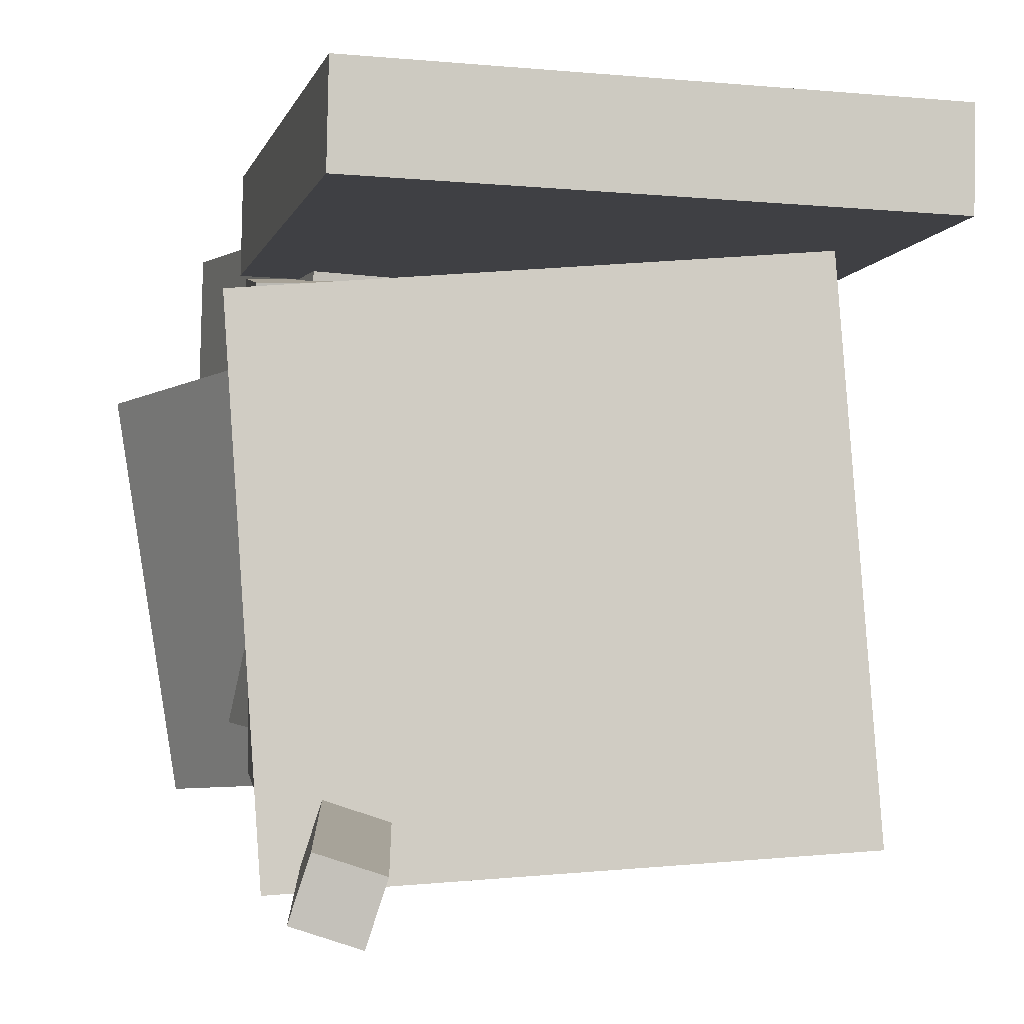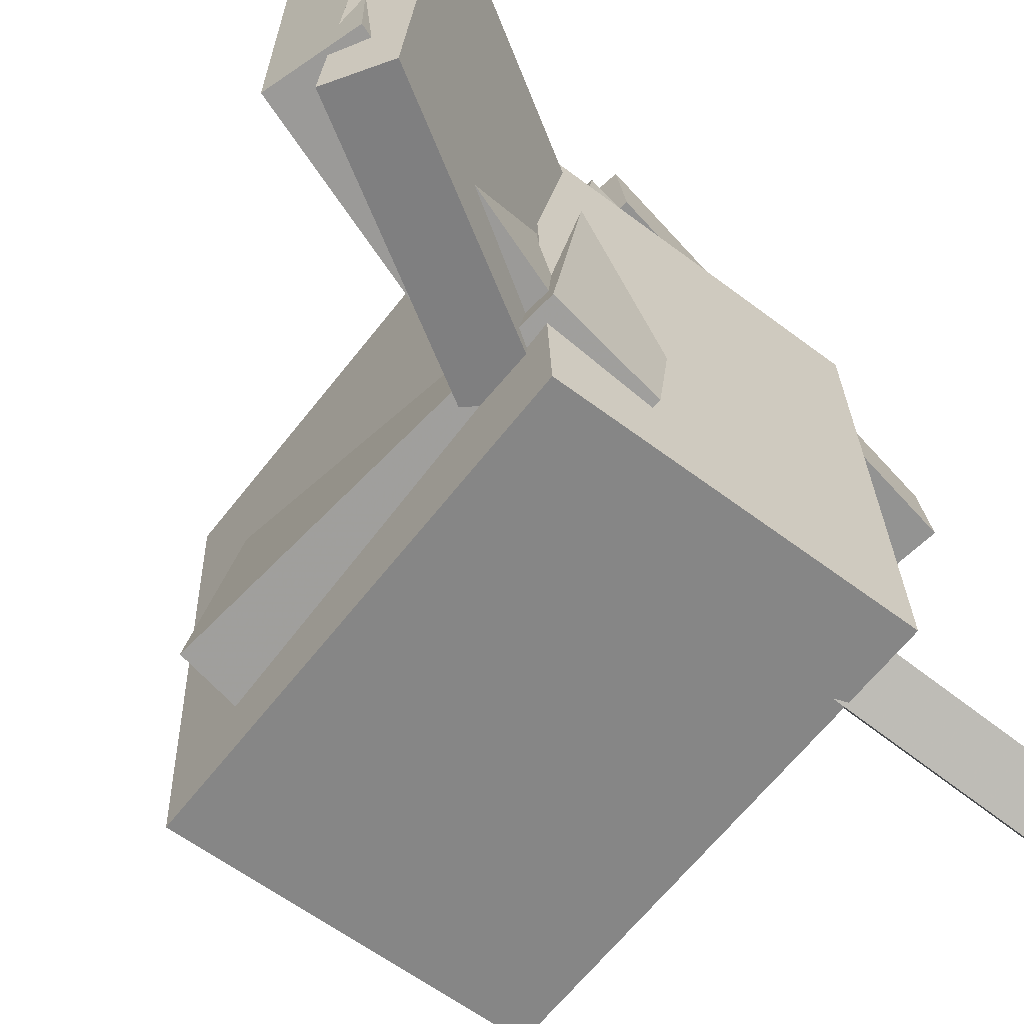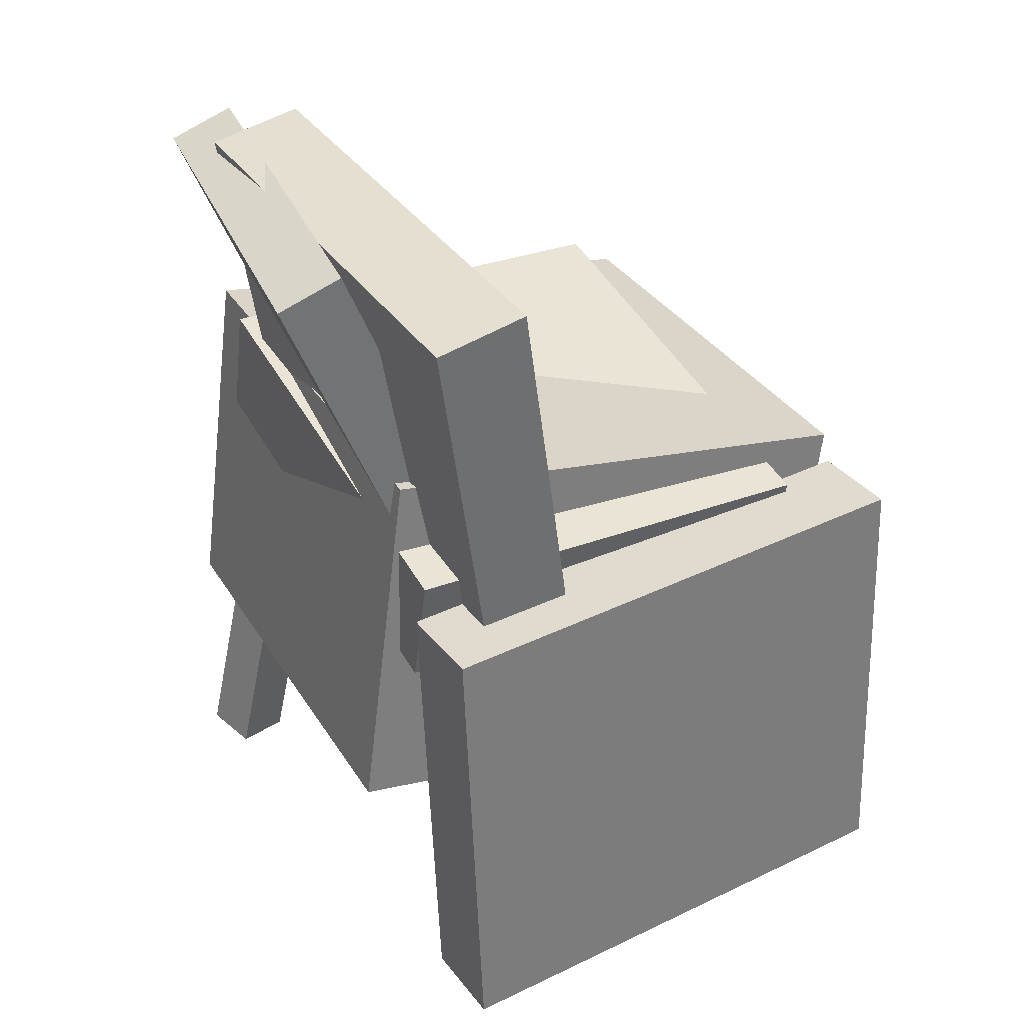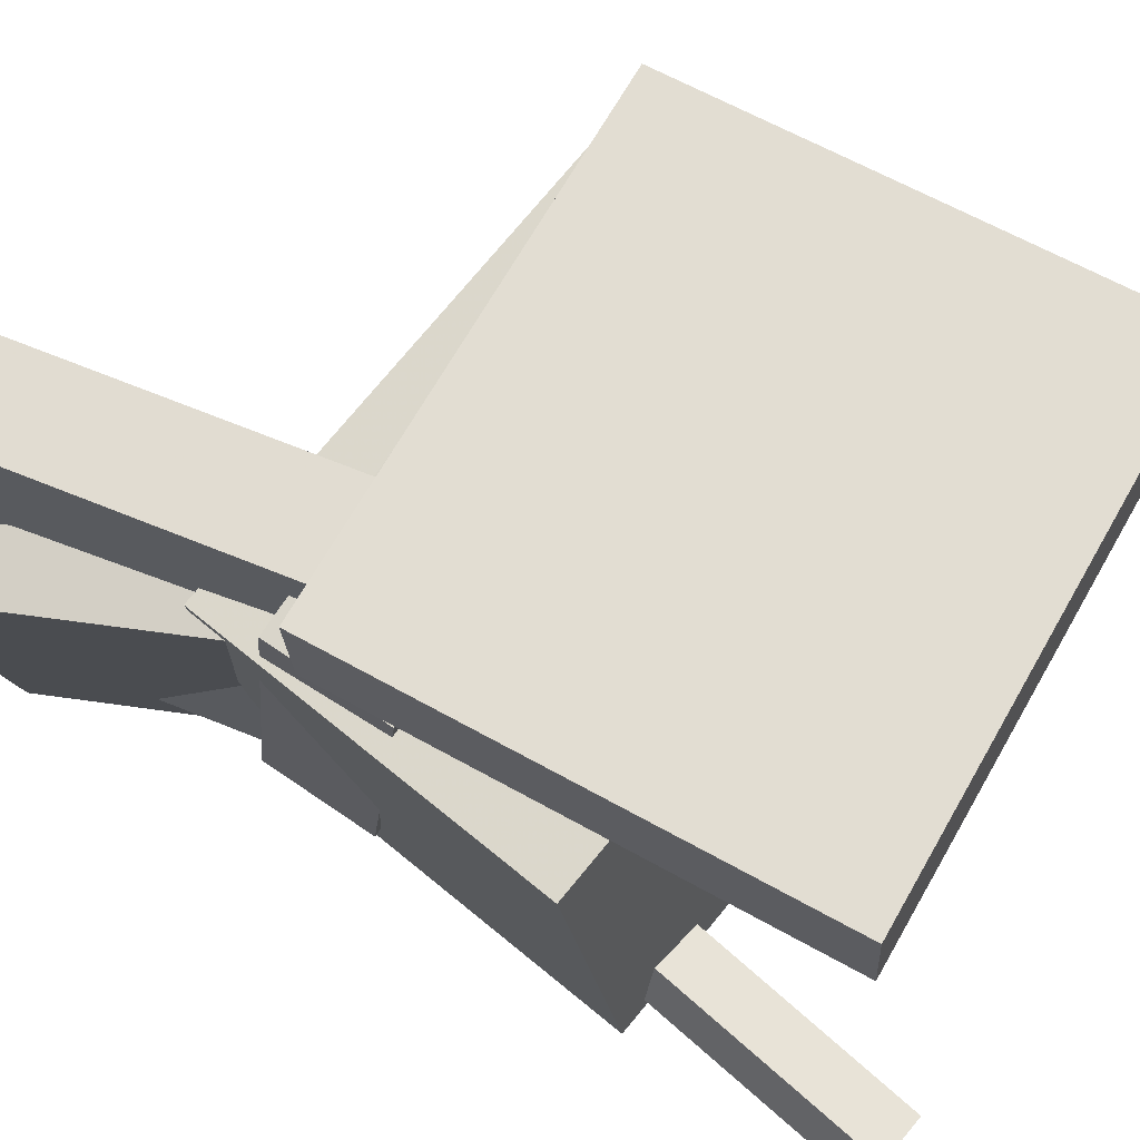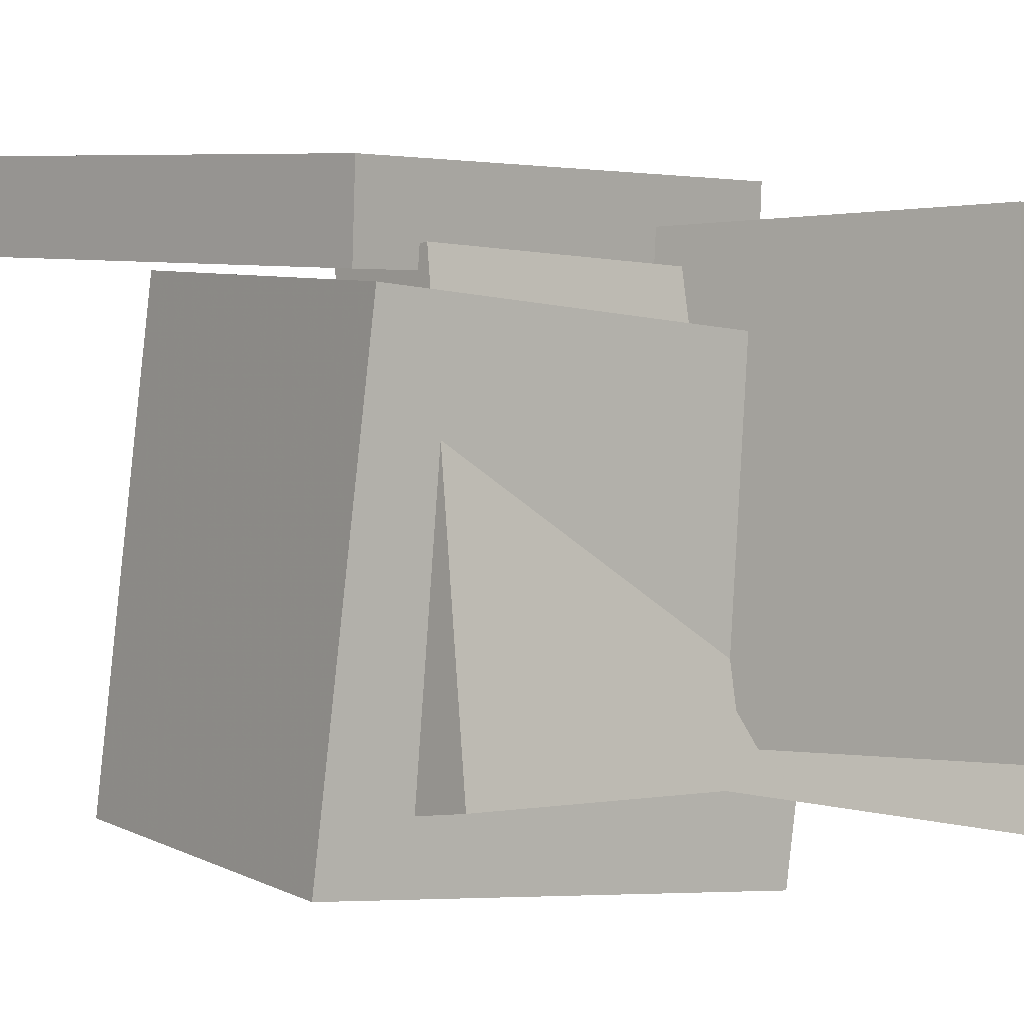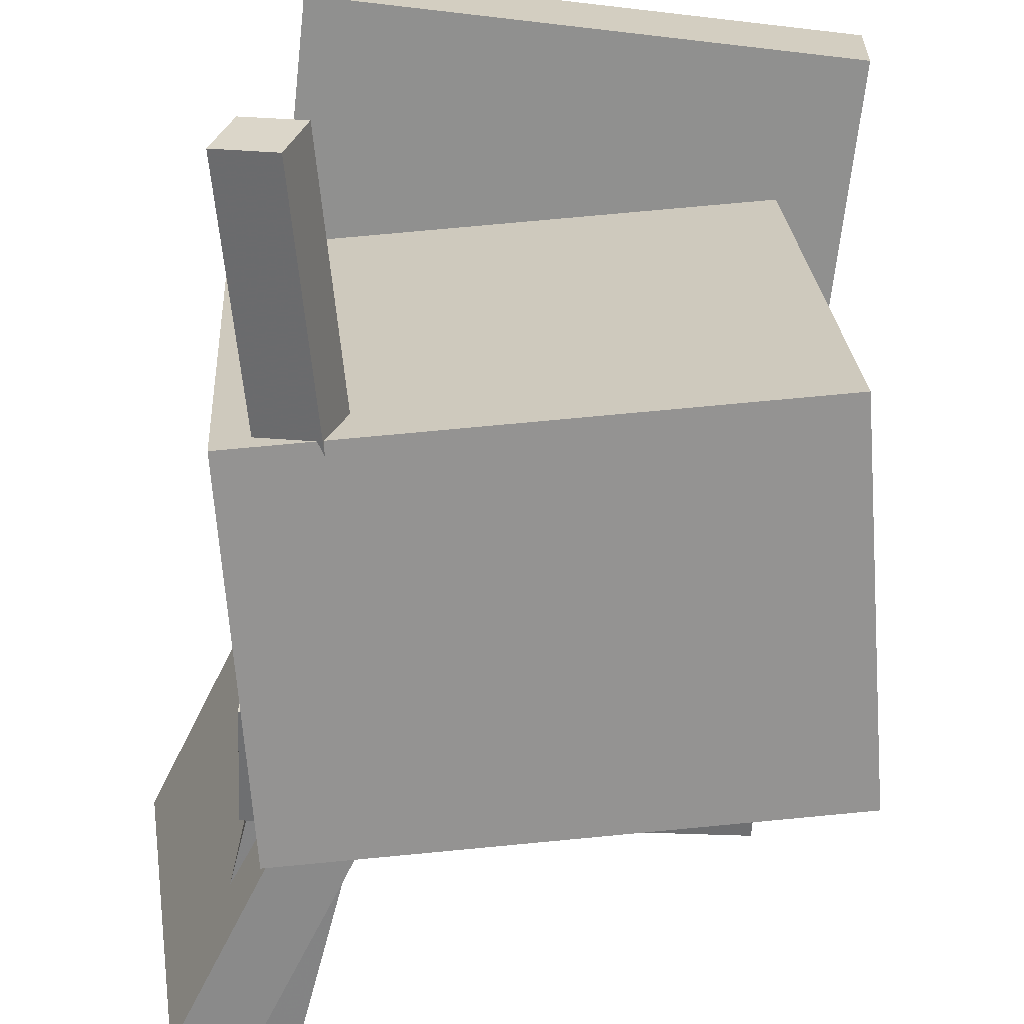
<metadata>
{"format":"obj","ext":"obj","renderer":"f3d","projection":"perspective","resolution":1024,"background":"white","views":[{"elev":-0.2,"azim":-13.4,"up":"+Z"},{"elev":-68.1,"azim":-138.2,"up":"+Z"},{"elev":38.2,"azim":-29.4,"up":"+Y"},{"elev":71.1,"azim":-60.5,"up":"+Z"},{"elev":0.4,"azim":133.3,"up":"+Z"},{"elev":-61.2,"azim":-6.4,"up":"+Z"}]}
</metadata>
<code>
v -0.2044 0.0756 0.1886
v -0.2049 -0.3113 0.2185
v -0.2016 0.08141 0.2636
v -0.2021 -0.3055 0.2935
v 0.2216 0.0739 0.1728
v 0.2212 -0.313 0.2028
v 0.2244 0.0797 0.2478
v 0.224 -0.3072 0.2778
f 1.0 7.0 5.0
f 1.0 3.0 7.0
f 1.0 4.0 3.0
f 1.0 2.0 4.0
f 3.0 8.0 7.0
f 3.0 4.0 8.0
f 5.0 7.0 8.0
f 5.0 8.0 6.0
f 1.0 5.0 6.0
f 1.0 6.0 2.0
f 2.0 6.0 8.0
f 2.0 8.0 4.0
v -0.224 -0.1657 -0.2441
v -0.244 -0.1255 0.1622
v -0.1685 0.1311 -0.2708
v -0.1886 0.1713 0.1355
v 0.1866 -0.24 -0.2165
v 0.1665 -0.1998 0.1898
v 0.2421 0.05676 -0.2432
v 0.222 0.09698 0.1631
f 9.0 15.0 13.0
f 9.0 11.0 15.0
f 9.0 12.0 11.0
f 9.0 10.0 12.0
f 11.0 16.0 15.0
f 11.0 12.0 16.0
f 13.0 15.0 16.0
f 13.0 16.0 14.0
f 9.0 13.0 14.0
f 9.0 14.0 10.0
f 10.0 14.0 16.0
f 10.0 16.0 12.0
v -0.1203 0.3665 0.2219
v -0.07697 0.04785 0.2209
v -0.132 0.3662 -0.1591
v -0.08875 0.04745 -0.1601
v -0.1976 0.356 0.2243
v -0.1543 0.03734 0.2233
v -0.2094 0.3556 -0.1567
v -0.1661 0.03694 -0.1577
f 17.0 23.0 21.0
f 17.0 19.0 23.0
f 17.0 20.0 19.0
f 17.0 18.0 20.0
f 19.0 24.0 23.0
f 19.0 20.0 24.0
f 21.0 23.0 24.0
f 21.0 24.0 22.0
f 17.0 21.0 22.0
f 17.0 22.0 18.0
f 18.0 22.0 24.0
f 18.0 24.0 20.0
v -0.1959 0.1068 0.1894
v -0.2022 0.009824 0.1781
v 0.1615 0.08322 0.194
v 0.1552 -0.01378 0.1826
v -0.1882 0.1506 -0.1903
v -0.1944 0.05364 -0.2016
v 0.1692 0.127 -0.1857
v 0.163 0.03003 -0.197
f 25.0 31.0 29.0
f 25.0 27.0 31.0
f 25.0 28.0 27.0
f 25.0 26.0 28.0
f 27.0 32.0 31.0
f 27.0 28.0 32.0
f 29.0 31.0 32.0
f 29.0 32.0 30.0
f 25.0 29.0 30.0
f 25.0 30.0 26.0
f 26.0 30.0 32.0
f 26.0 32.0 28.0
v -0.2232 0.3331 -0.2195
v -0.2704 0.3492 0.1031
v -0.1716 0.3527 -0.2129
v -0.2188 0.3688 0.1097
v -0.1069 0.01632 -0.1866
v -0.1541 0.03243 0.1359
v -0.05528 0.03597 -0.1801
v -0.1025 0.05208 0.1425
f 33.0 39.0 37.0
f 33.0 35.0 39.0
f 33.0 36.0 35.0
f 33.0 34.0 36.0
f 35.0 40.0 39.0
f 35.0 36.0 40.0
f 37.0 39.0 40.0
f 37.0 40.0 38.0
f 33.0 37.0 38.0
f 33.0 38.0 34.0
f 34.0 38.0 40.0
f 34.0 40.0 36.0
v -0.2236 -0.369 -0.1917
v -0.1404 0.04558 -0.1701
v -0.2373 -0.364 -0.2358
v -0.1541 0.05063 -0.2142
v -0.1781 -0.3774 -0.2068
v -0.09488 0.03724 -0.1852
v -0.1918 -0.3723 -0.2509
v -0.1086 0.04228 -0.2293
f 41.0 47.0 45.0
f 41.0 43.0 47.0
f 41.0 44.0 43.0
f 41.0 42.0 44.0
f 43.0 48.0 47.0
f 43.0 44.0 48.0
f 45.0 47.0 48.0
f 45.0 48.0 46.0
f 41.0 45.0 46.0
f 41.0 46.0 42.0
f 42.0 46.0 48.0
f 42.0 48.0 44.0

</code>
